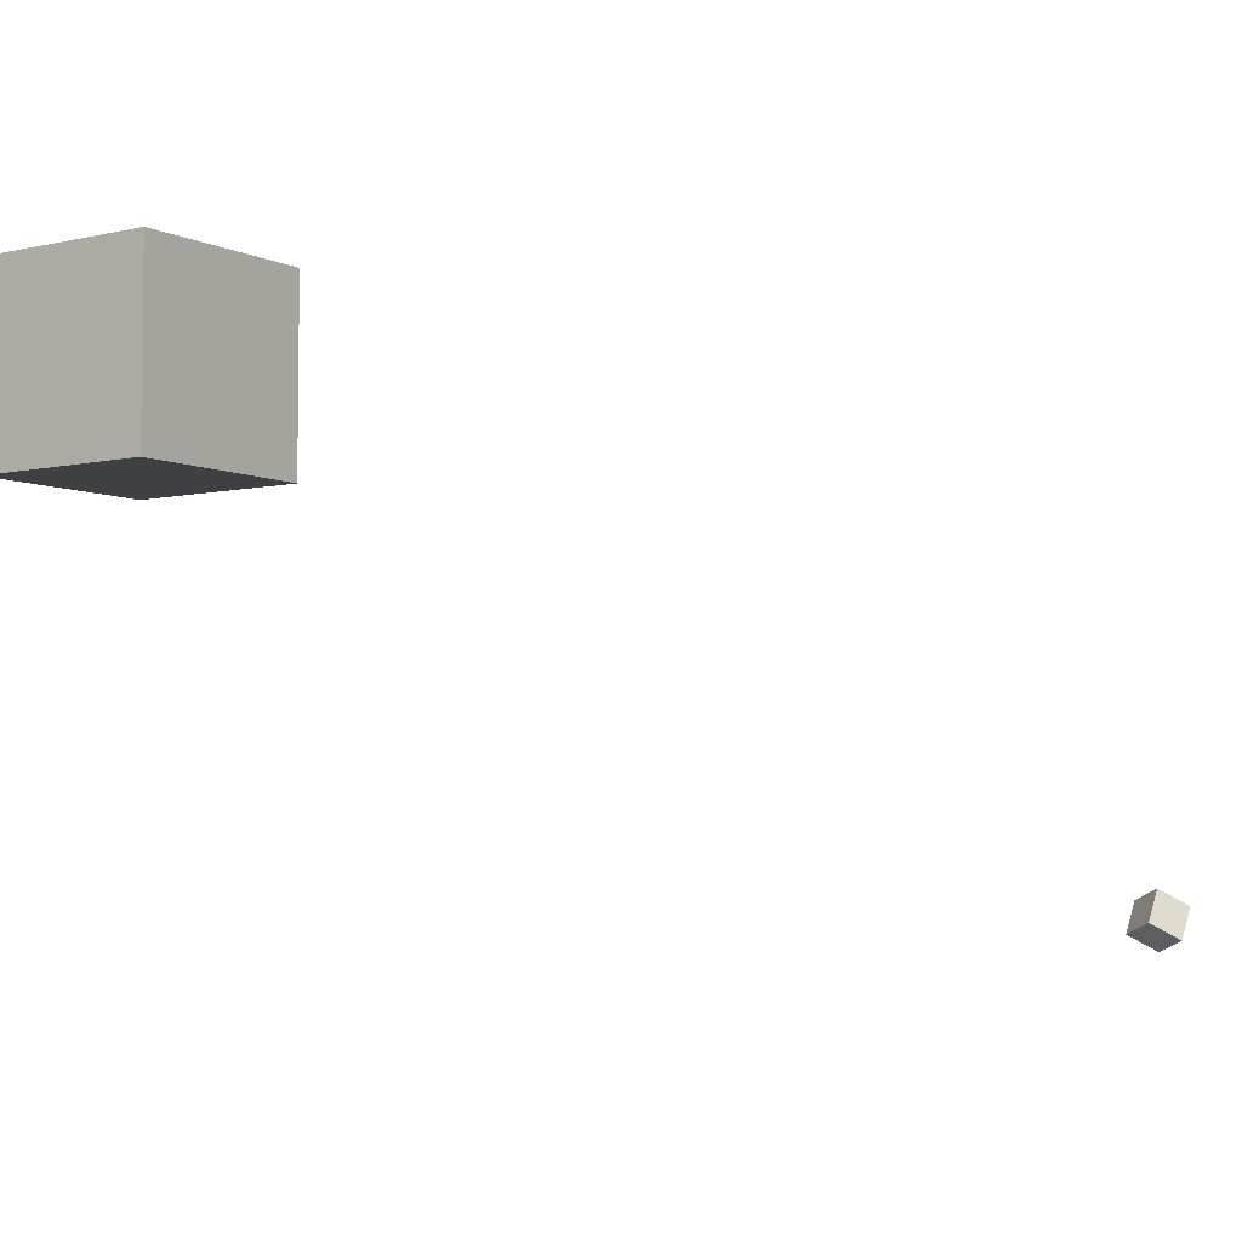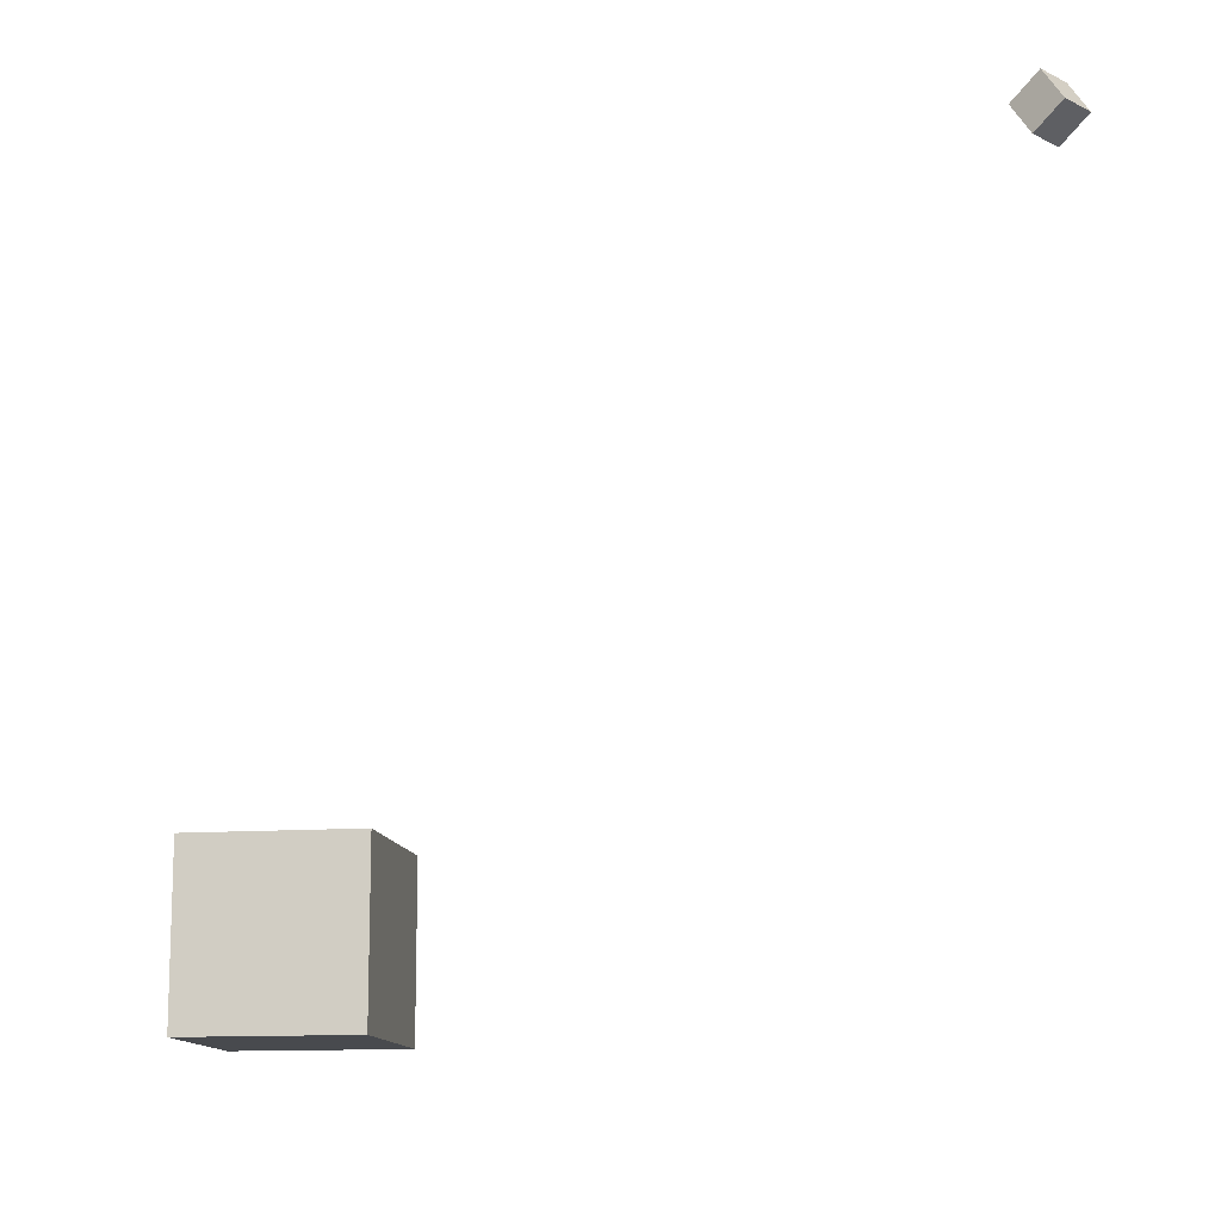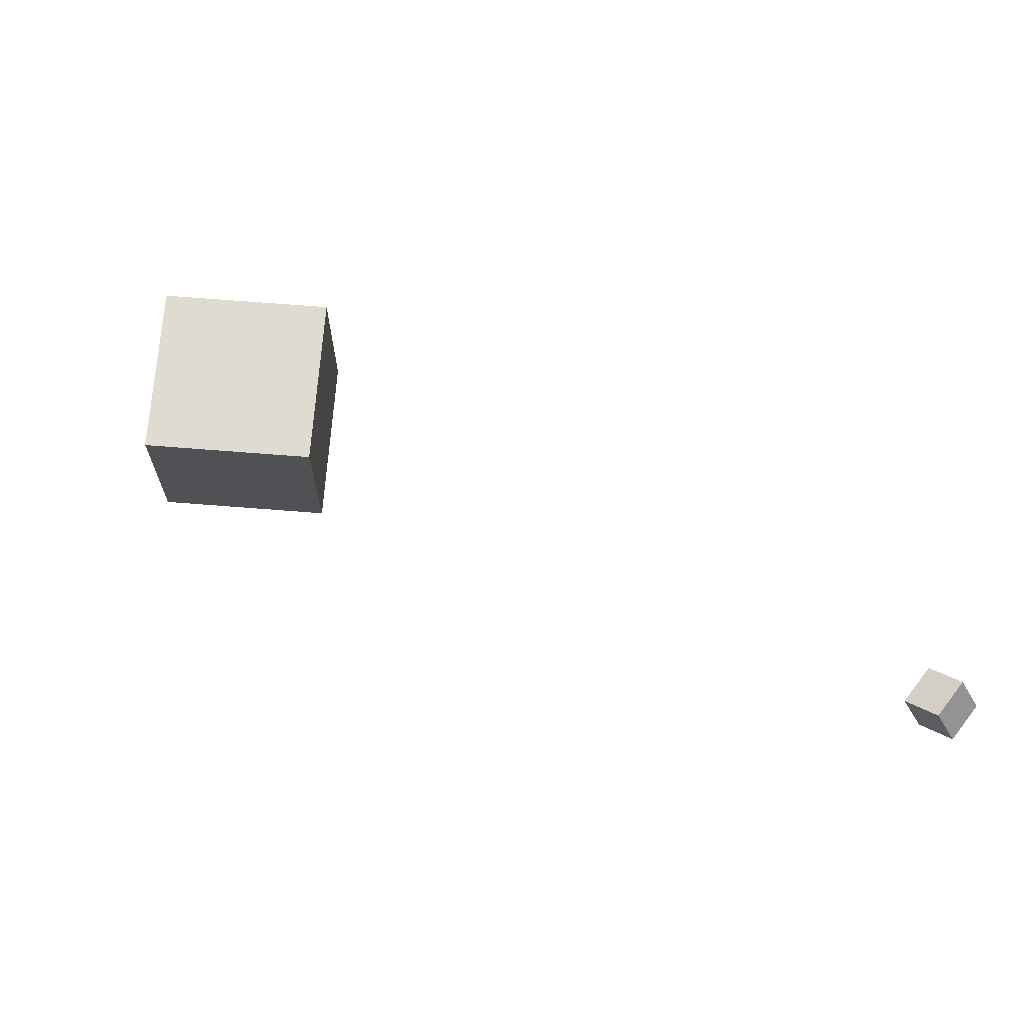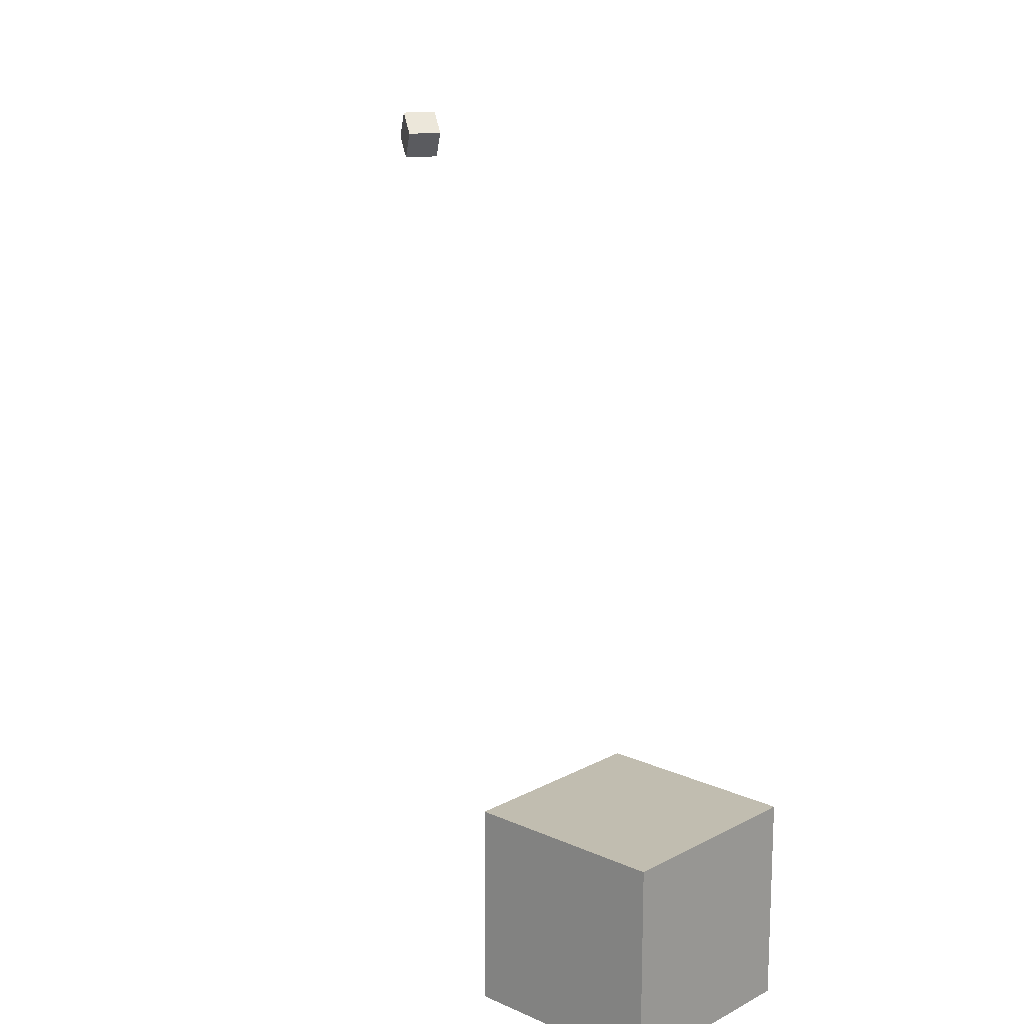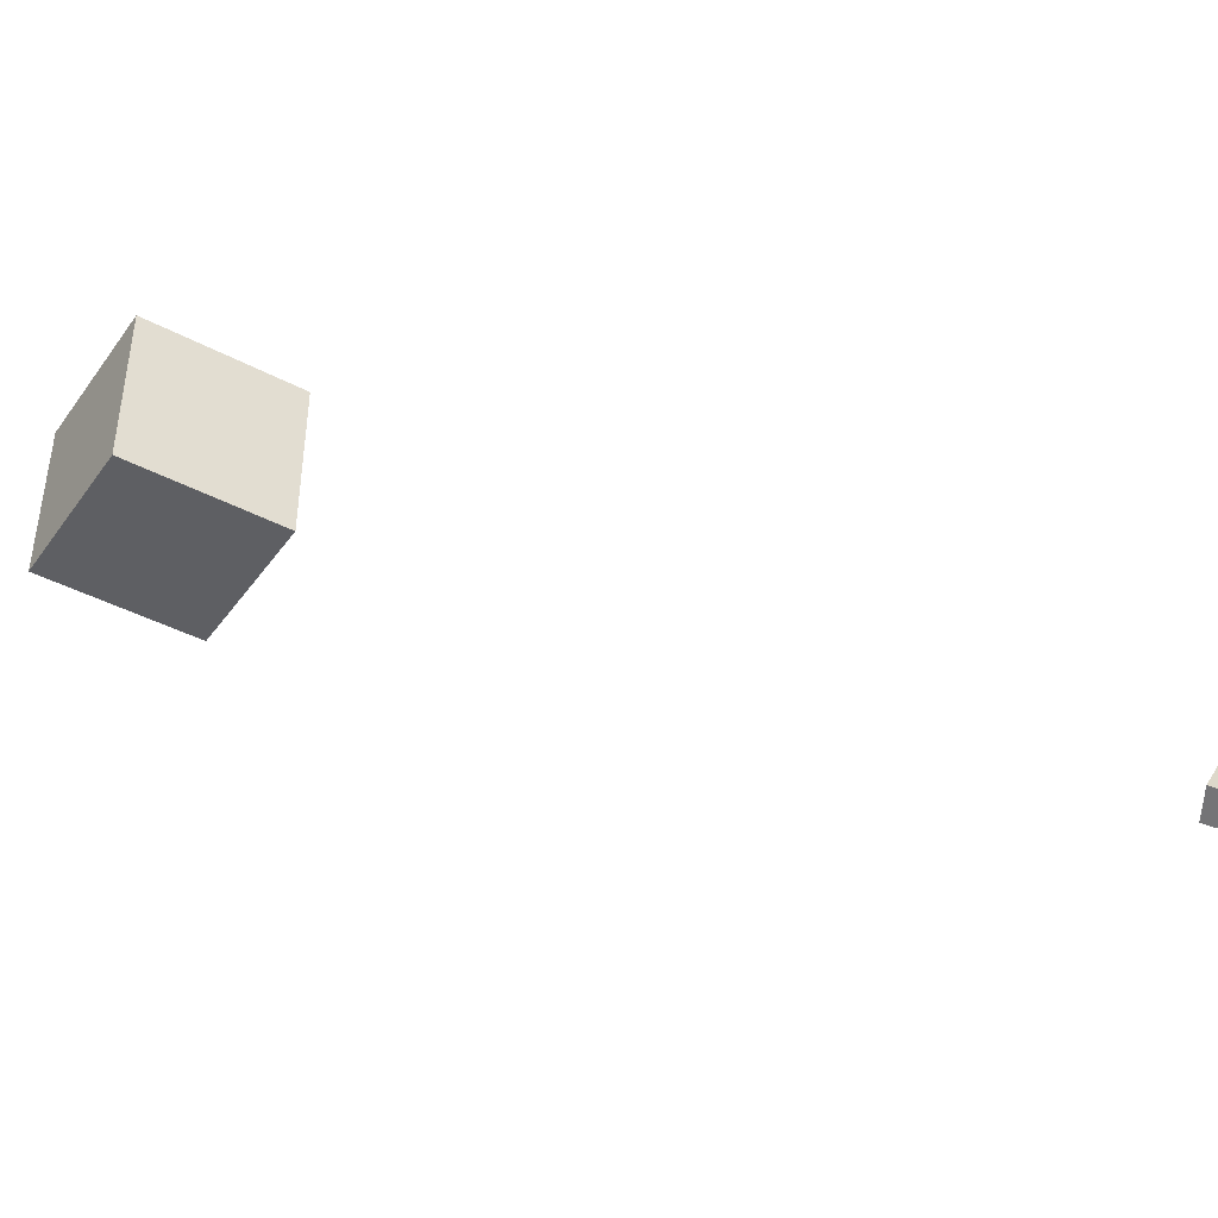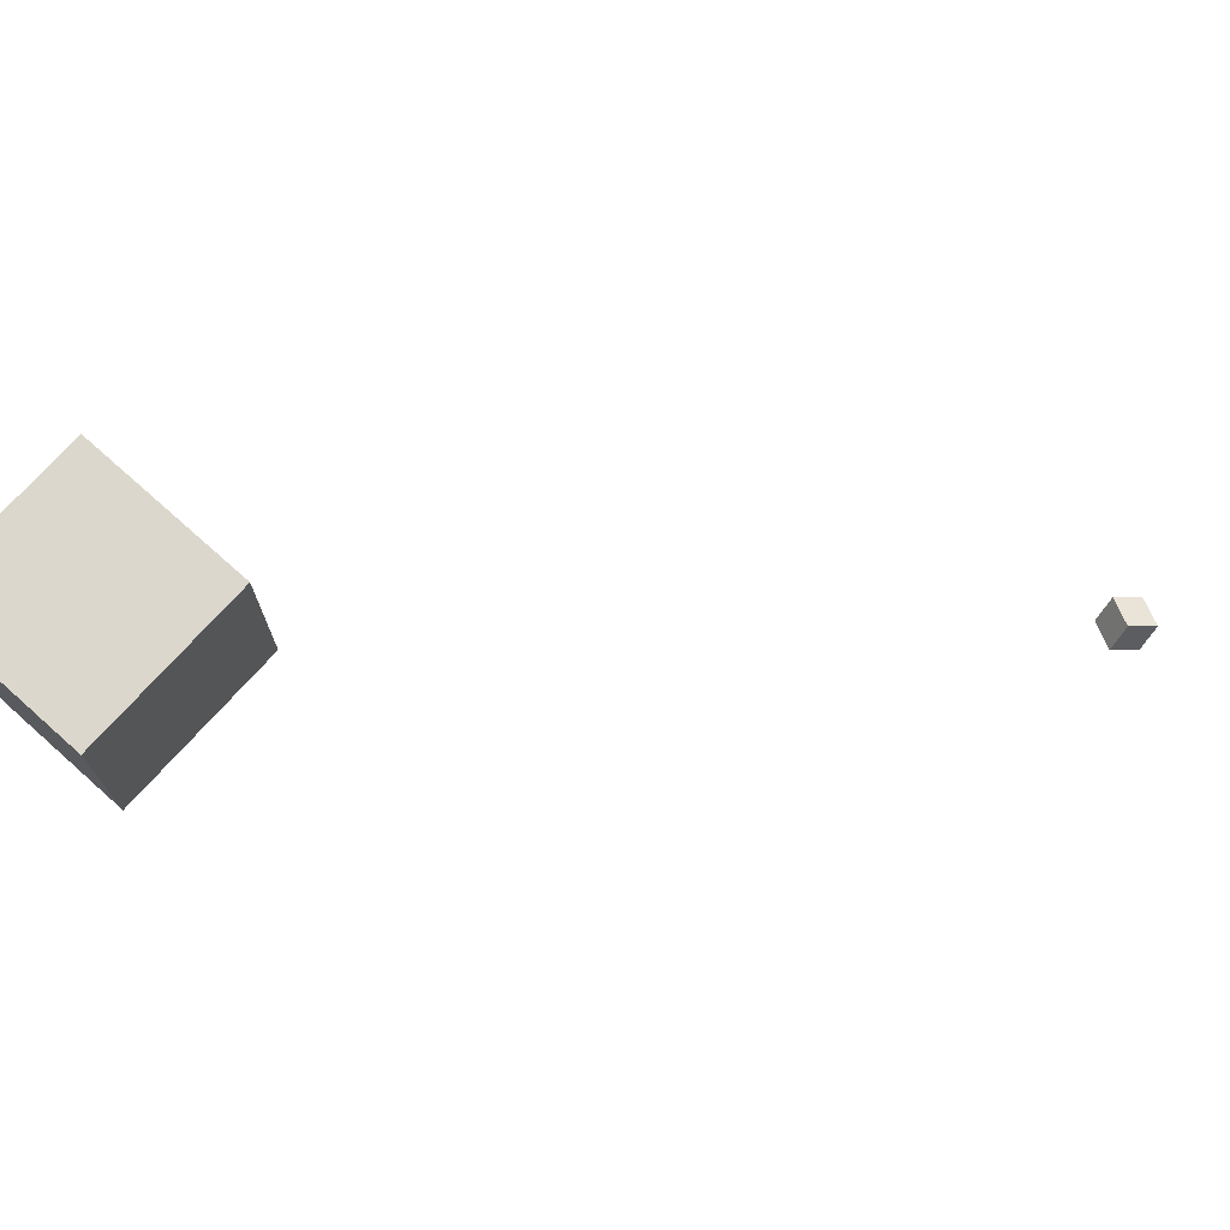
<metadata>
{"format":"obj","ext":"obj","renderer":"f3d","projection":"perspective","resolution":1024,"background":"white","views":[{"elev":-5.1,"azim":-55.0,"up":"+Y"},{"elev":-12.9,"azim":9.2,"up":"+Z"},{"elev":70.1,"azim":4.5,"up":"+Z"},{"elev":16.7,"azim":-137.4,"up":"+Z"},{"elev":-41.5,"azim":-32.8,"up":"+Y"},{"elev":72.8,"azim":-48.3,"up":"+Y"}]}
</metadata>
<code>
o Cube
v 1 -1.582 1
v 1 -1.582 -1
v 1 -3.582 1
v 1 -3.582 -1
v -1 -1.582 1
v -1 -1.582 -1
v -1 -3.582 1
v -1 -3.582 -1
f 7 6 8
f 2 8 6
f 1 4 2
f 7 5 6
f 2 4 8
f 1 3 4
f 5 3 1
f 5 7 3
f 3 8 4
f 3 7 8
f 5 2 6
f 5 1 2
o CameraBox
v 7.615 -7.742 6.091
v 7.891 -7.921 6.318
v 7.424 -7.619 6.42
v 7.701 -7.798 6.647
v 7.832 -7.406 6.091
v 8.109 -7.585 6.318
v 7.641 -7.283 6.42
v 7.918 -7.462 6.647
f 10 11 9
f 16 13 15
f 14 9 13
f 12 14 16
f 10 12 11
f 16 14 13
f 14 10 9
f 12 10 14
f 15 9 11
f 15 13 9
f 12 15 11
f 12 16 15

</code>
